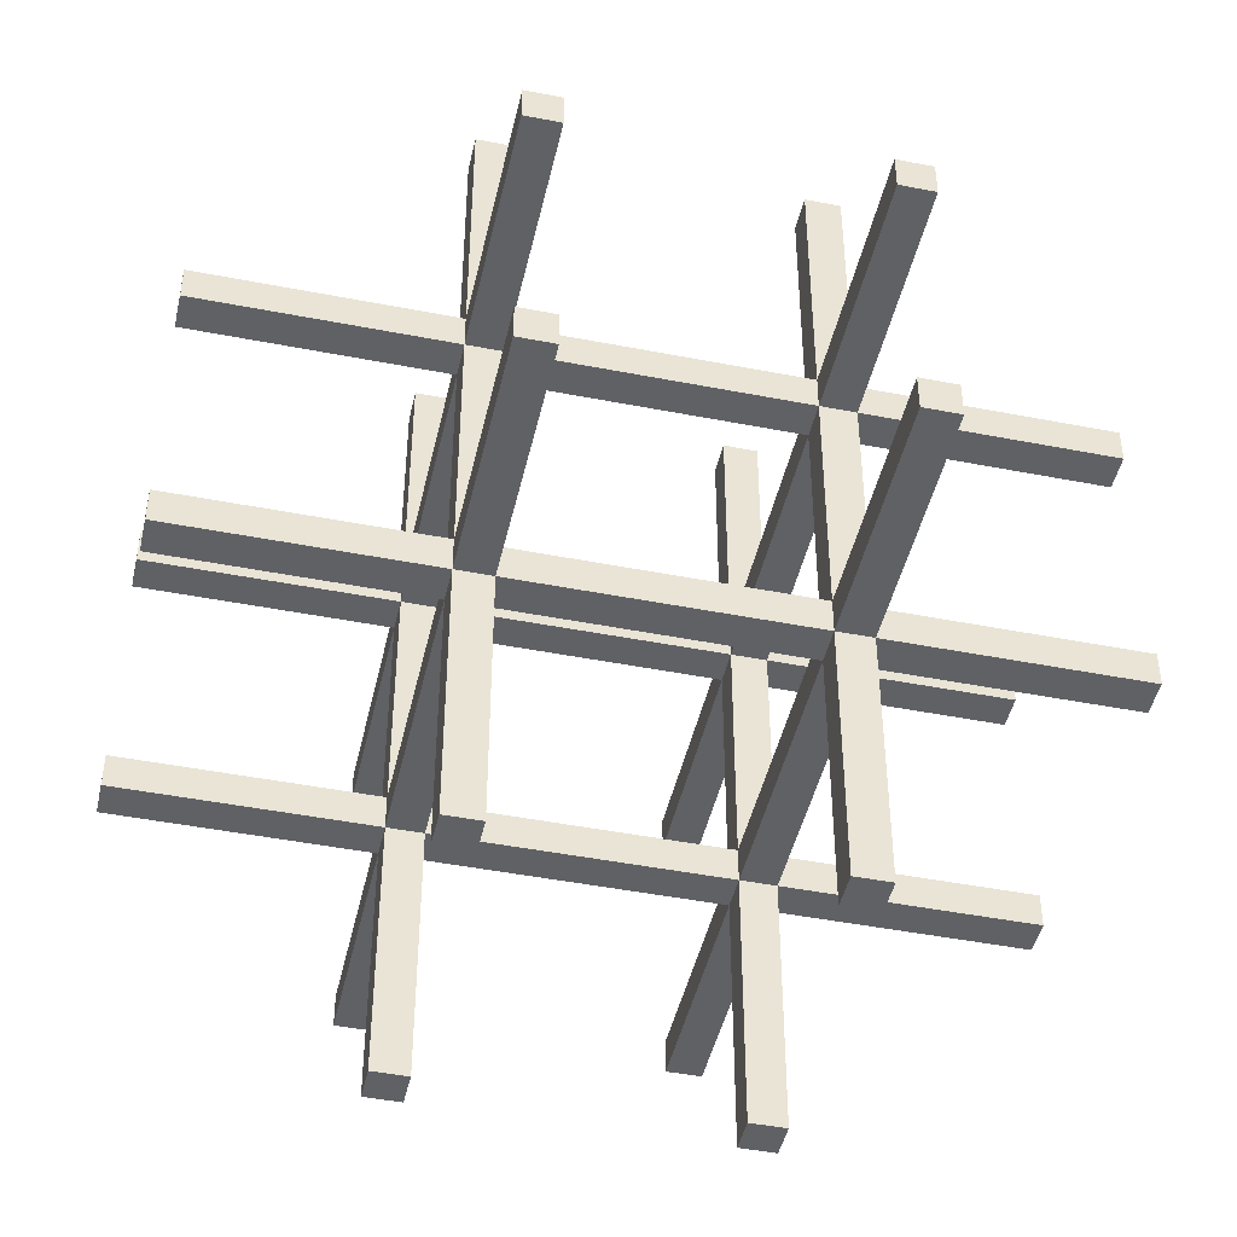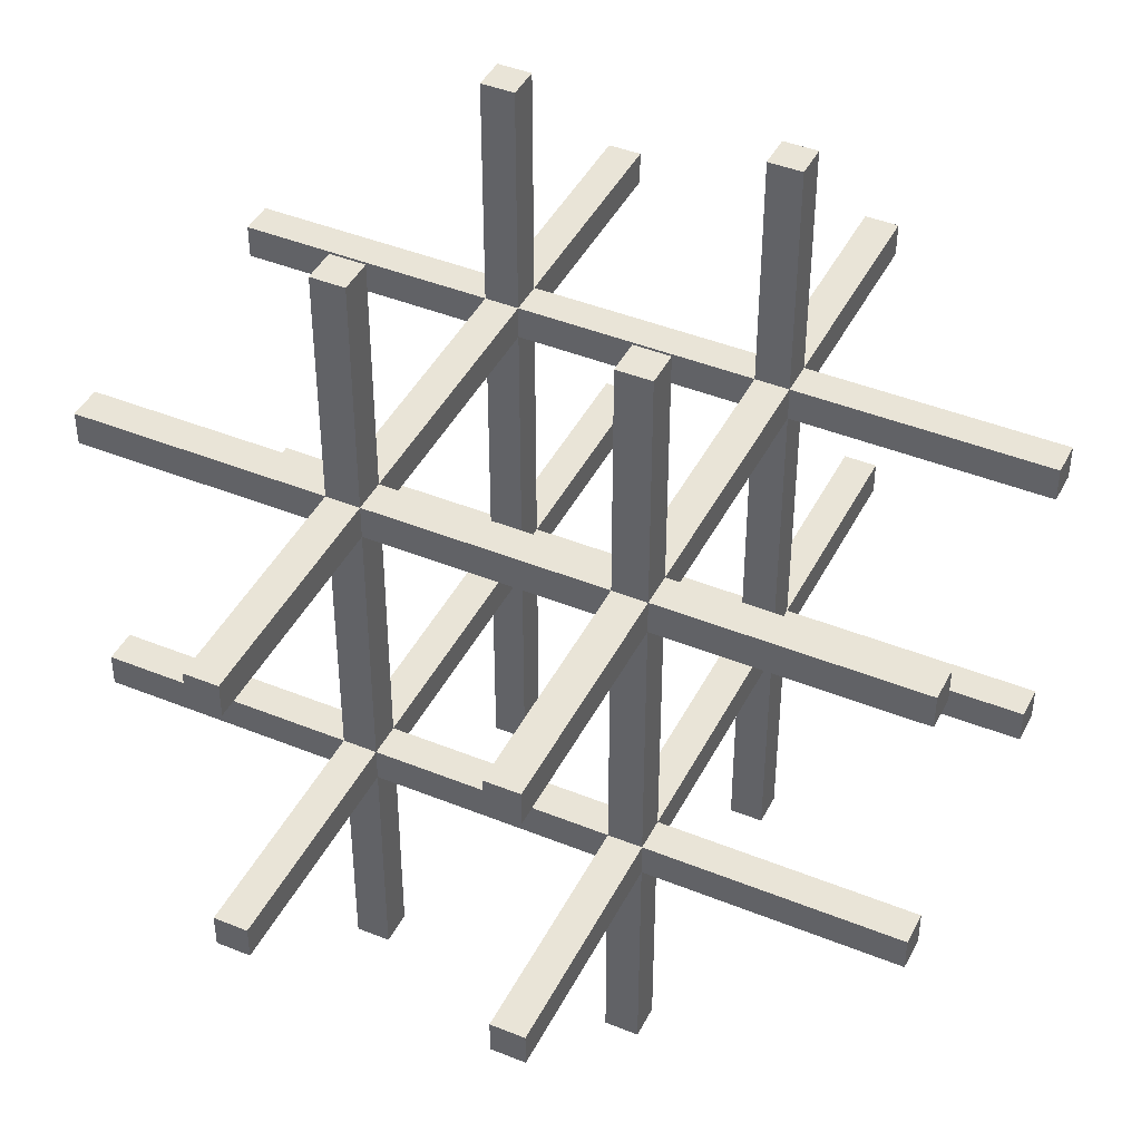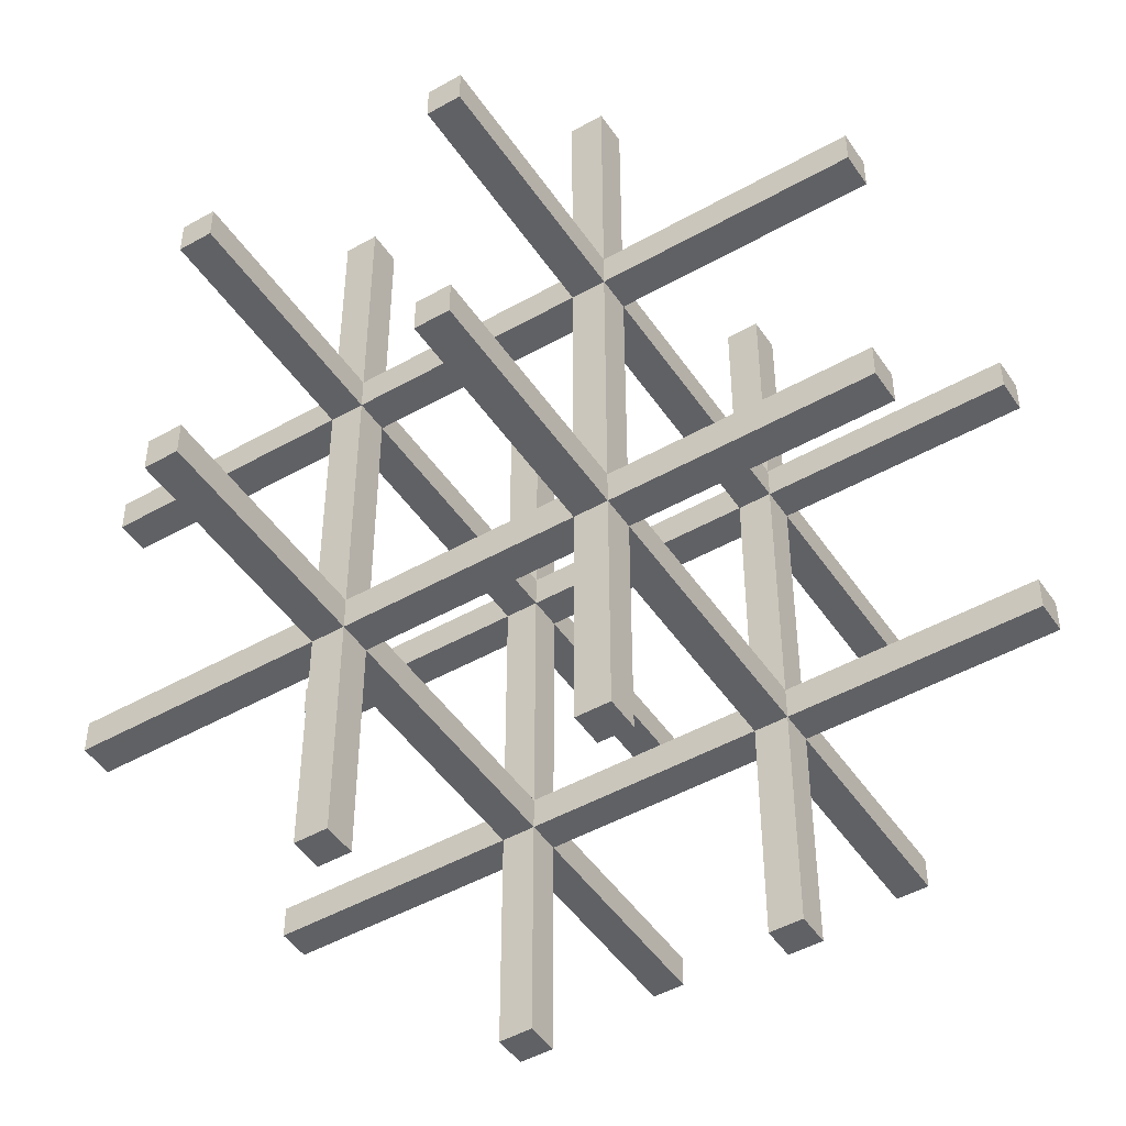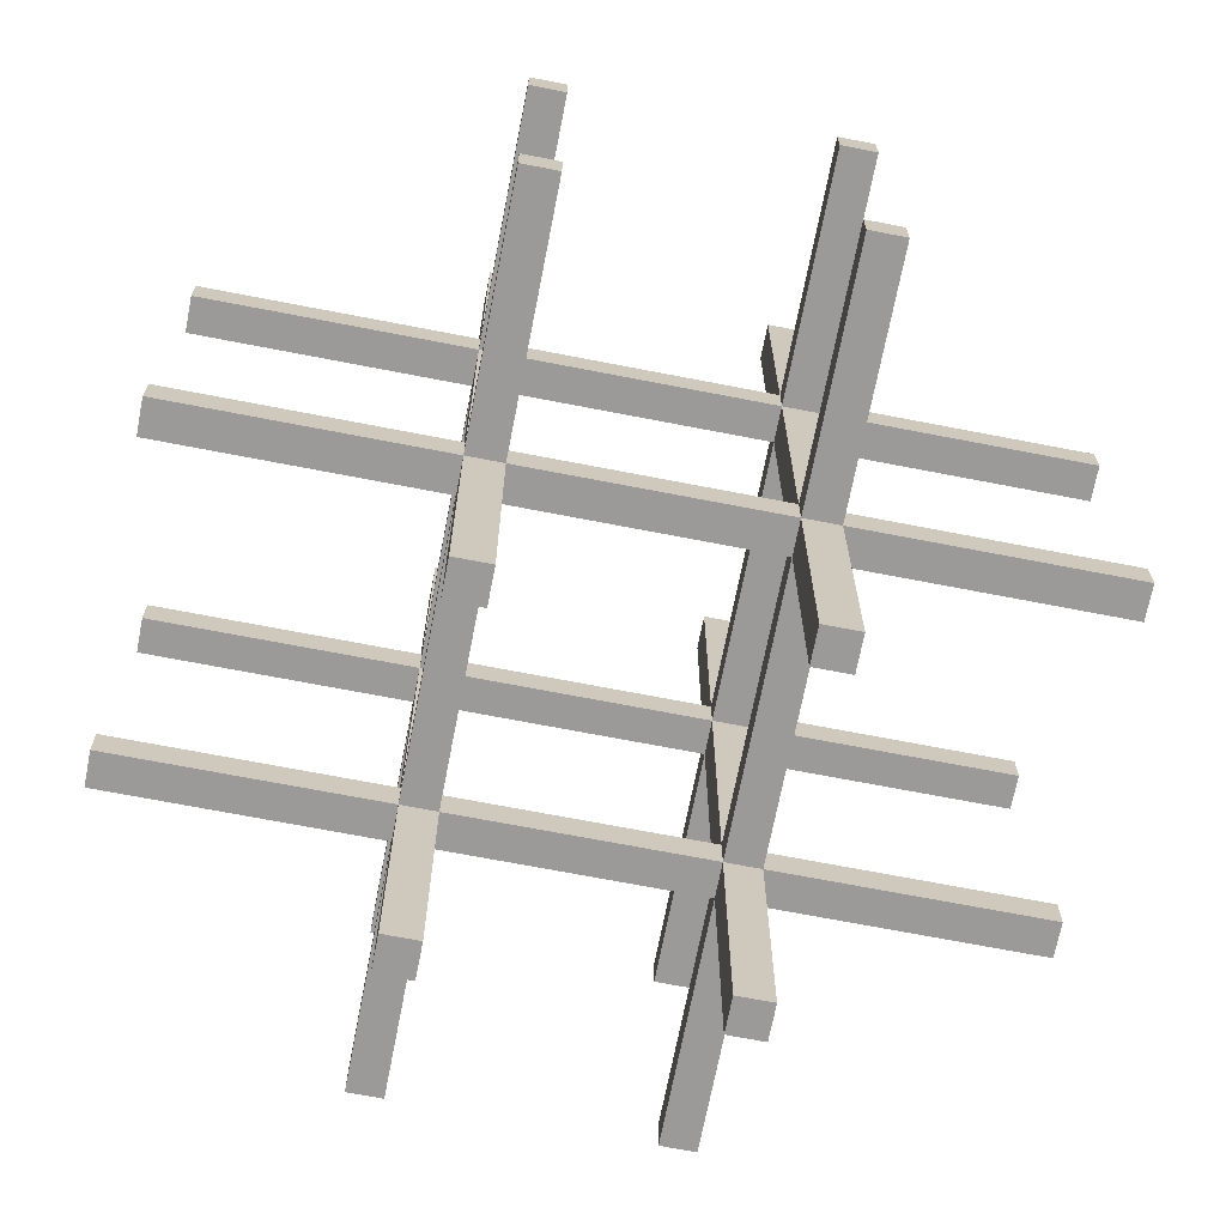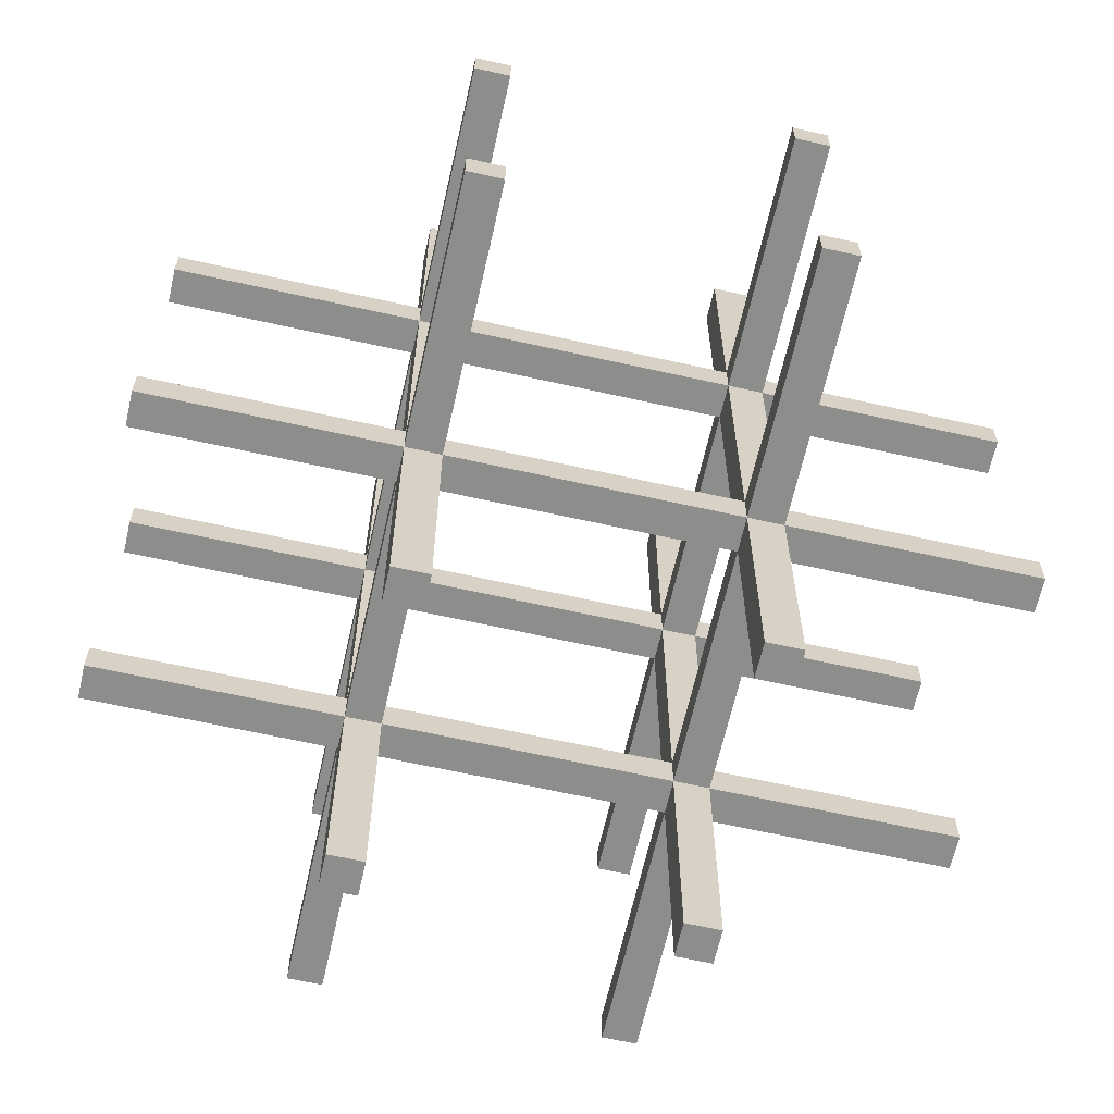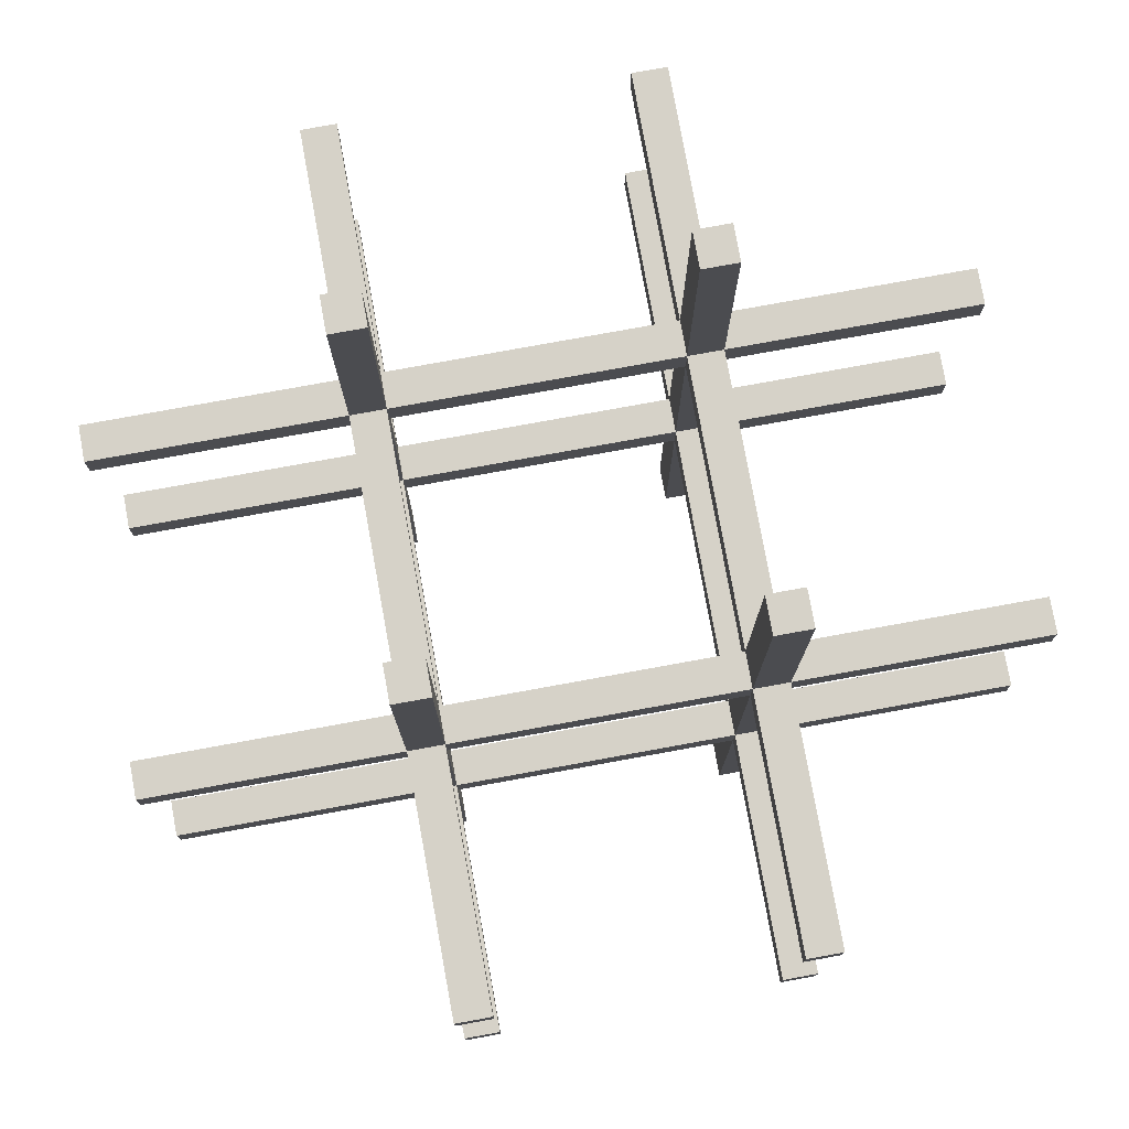
<metadata>
{"format":"obj","ext":"obj","renderer":"f3d","projection":"perspective","resolution":1024,"background":"white","views":[{"elev":-45.6,"azim":-102.7,"up":"+Z"},{"elev":43.3,"azim":-64.4,"up":"+Y"},{"elev":-47.7,"azim":-57.5,"up":"+Y"},{"elev":-69.5,"azim":-101.0,"up":"+Y"},{"elev":-64.5,"azim":-12.7,"up":"+Y"},{"elev":78.2,"azim":169.7,"up":"+Z"}]}
</metadata>
<code>
g bottom layer (1)
v -2.65 -2.5 -1.75
v -2.65 -2 -1.75
v -6.15 -2 -1.75
v -6.15 -2.5 -1.75
v -2.65 -2 -2.25
v -6.15 -2 -2.25
v -2.65 -2.5 -2.25
v -6.15 -2.5 -2.25
v -2.65 -2 -6
v -2.65 -2.5 -6
v -2.65 2 -1.75
v -2.65 2 -2.25
v -2.65 -2.5 1.75
v -2.65 -2 1.75
v -2.65 -5.983 -2.25
v -2.65 -5.983 -1.75
v 2.35 2 -1.75
v 2.35 2 -2.25
v 5.85 2 -2.25
v 5.85 2 -1.75
v 1.85 2.5 -1.75
v 1.85 2.5 -2.25
v -2.15 2.5 -2.25
v -2.15 2.5 -1.75
v -2.65 2.5 -1.75
v -2.65 2.5 -2.25
v -6.15 2.5 -2.25
v -6.15 2.5 -1.75
v 2.35 2.5 -2.25
v 2.35 2.5 -1.75
v 5.85 2.5 -1.75
v 5.85 2.5 -2.25
v 2.35 2.5 -1.75
v 2.35 2.5 1.75
v 2.35 2 1.75
v 2.35 2 2.25
v 2.35 2.5 2.25
v 2.35 2.5 6
v 2.35 2 6
v 2.35 2 2.25
v 2.35 -2 2.25
v 2.35 -2 1.75
v 2.35 2 1.75
v 2.35 2 -1.75
v 2.35 -2 -1.75
v 2.35 -2 -2.25
v 2.35 2 -2.25
v 2.35 2 -6
v 2.35 2.5 -6
v 2.35 2.5 -2.25
v 2.35 6 -2.25
v 2.35 6 -1.75
v 1.85 6 -2.25
v 1.85 2.5 -2.25
v 1.85 2 -2.25
v -2.15 2 -2.25
v -2.15 2.5 -2.25
v -2.65 2.5 -2.25
v -6.15 2 -2.25
v -2.65 6 -2.25
v -2.15 6 -2.25
v -2.15 6 -1.75
v 5.85 2 1.75
v 5.85 2 2.25
v -2.65 2.5 2.25
v -2.65 2.5 1.75
v -6.15 2.5 1.75
v -6.15 2.5 2.25
v 1.85 2.5 2.25
v 1.85 2.5 1.75
v -2.15 2.5 1.75
v -2.15 2.5 2.25
v 2.35 2.5 1.75
v 2.35 2.5 2.25
v 5.85 2.5 2.25
v 5.85 2.5 1.75
v -2.15 2.5 2.25
v -2.15 2 2.25
v 1.85 2 2.25
v 1.85 2.5 2.25
v 2.35 6 2.25
v 1.85 6 2.25
v -2.15 6 2.25
v -2.65 6 2.25
v -6.15 2 2.25
v -2.65 2 2.25
v -2.65 2.5 2.25
v 2.35 6 1.75
v 1.85 6 1.75
v 1.85 2.5 1.75
v 1.85 2 1.75
v -2.15 2 1.75
v -2.15 2.5 1.75
v -2.65 2.5 1.75
v -2.65 2 1.75
v -6.15 2 1.75
v -2.65 6 1.75
v -2.15 6 1.75
v -2.65 2.5 6
v -2.15 2.5 6
v -2.15 2.5 -1.75
v -2.65 2.5 -1.75
v -2.15 2 6
v -2.15 2 -1.75
v -2.15 2 -6
v -2.15 2.5 -6
v -2.65 2 6
v -2.65 2.5 -6
v -2.65 2 -6
v -2.15 -2 -2.25
v -2.15 -2 -1.75
v -2.15 -2 1.75
v -2.65 -2 2.25
v -2.15 -2 2.25
v -2.65 -2.5 2.25
v -6.15 -2 2.25
v -6.15 -2.5 2.25
v -6.15 -2 1.75
v -6.15 -2.5 1.75
v -2.65 -2.5 6
v -2.65 -2 6
v -2.65 -5.983 1.75
v -2.65 -5.983 2.25
v -2.15 -2 -6
v -2.15 -2.5 2.25
v -2.15 -2.5 6
v -2.15 -2.5 -2.25
v -2.15 -2.5 -6
v -2.15 -2.5 1.75
v -2.15 -2.5 -1.75
v -2.15 -2 6
v 1.85 -2.5 2.25
v 1.85 -2 2.25
v -2.65 -5.989 2.25
v -2.651 -5.994 2.25
v -2.651 -6 2.25
v -2.15 -6 2.25
v 1.85 -2 1.75
v 1.85 -2.5 1.75
v -2.15 -6 1.75
v -2.651 -6 1.75
v -2.651 -5.994 1.75
v -2.65 -5.989 1.75
v 1.85 -2.5 -1.75
v 1.85 -2 -1.75
v -2.65 -5.989 -1.75
v -2.651 -5.994 -1.75
v -2.651 -6 -1.75
v -2.15 -6 -1.75
v 1.85 -2 -2.25
v 1.85 -2.5 -2.25
v -2.15 -6 -2.25
v -2.651 -6 -2.25
v -2.651 -5.994 -2.25
v -2.65 -5.989 -2.25
v 1.85 -6 1.75
v 1.85 -6 2.25
v 2.35 -2.5 1.75
v 2.35 -6 1.75
v 2.35 -2.5 2.25
v 2.35 -6 2.25
v 2.35 -2.5 -1.75
v 2.35 -2.5 6
v 1.85 -2.5 6
v 5.85 -2.5 1.75
v 5.85 -2.5 2.25
v 2.35 -2 6
v 1.85 2.5 -1.75
v 1.85 2.5 6
v 1.85 2 6
v 1.85 2 -1.75
v 2.35 -2.5 -2.25
v 2.35 -6 -1.75
v 2.35 -6 -2.25
v 1.85 -6 -1.75
v 1.85 -6 -2.25
v 5.85 -2.5 -2.25
v 5.85 -2.5 -1.75
v 1.85 -2.5 -6
v 2.35 -2.5 -6
v 1.85 -2 6
v 1.85 -2 -6
v 2.35 -2 -6
v 5.85 -2 -2.25
v 5.85 -2 -1.75
v 1.85 2 -6
v 1.85 2.5 -6
v 1.85 6 -1.75
v -2.65 6 -1.75
v -6.15 2 -1.75
v 5.85 -2 1.75
v 5.85 -2 2.25
f 1 2 4
f 4 2 3
f 2 5 3
f 3 5 6
f 7 1 8
f 8 1 4
f 5 7 6
f 6 7 8
f 8 4 6
f 6 4 3
f 7 5 10
f 10 5 9
f 2 11 5
f 5 11 12
f 2 1 14
f 14 1 13
f 7 15 1
f 1 15 16
f 17 18 20
f 20 18 19
f 21 22 24
f 24 22 23
f 25 26 28
f 28 26 27
f 29 30 32
f 32 30 31
f 32 31 19
f 19 31 20
f 33 35 17
f 17 35 43
f 17 43 44
f 33 34 35
f 43 35 40
f 40 35 36
f 40 36 39
f 39 36 38
f 38 36 37
f 40 41 43
f 43 41 42
f 45 47 44
f 44 47 18
f 44 18 17
f 45 46 47
f 47 48 18
f 18 48 49
f 18 49 50
f 29 51 30
f 30 51 52
f 53 29 22
f 22 29 50
f 22 50 54
f 53 51 29
f 29 32 50
f 50 32 19
f 50 19 18
f 55 56 54
f 54 56 57
f 54 57 23
f 23 57 26
f 23 26 60
f 57 58 26
f 26 58 27
f 27 58 59
f 59 58 12
f 60 61 23
f 23 22 54
f 23 61 24
f 24 61 62
f 36 35 64
f 64 35 63
f 65 66 68
f 68 66 67
f 69 70 72
f 72 70 71
f 73 74 76
f 76 74 75
f 76 75 63
f 63 75 64
f 78 79 77
f 77 79 80
f 77 80 72
f 72 80 69
f 69 80 37
f 69 37 74
f 74 37 75
f 75 37 64
f 64 37 36
f 81 82 74
f 74 82 69
f 83 84 72
f 72 84 65
f 72 65 77
f 77 65 87
f 87 65 68
f 87 68 85
f 85 86 87
f 73 88 74
f 74 88 81
f 89 73 70
f 70 73 34
f 70 34 90
f 89 88 73
f 73 76 34
f 34 76 63
f 34 63 35
f 91 92 90
f 90 92 93
f 90 93 71
f 71 93 66
f 71 66 97
f 93 94 66
f 66 94 67
f 67 94 96
f 96 94 95
f 97 98 71
f 71 70 90
f 71 98 72
f 72 98 83
f 77 87 100
f 100 87 99
f 101 102 93
f 93 102 94
f 78 77 103
f 103 77 100
f 104 101 92
f 92 101 93
f 57 56 106
f 106 56 105
f 87 86 99
f 99 86 107
f 12 58 109
f 109 58 108
f 102 11 94
f 94 11 95
f 86 78 107
f 107 78 103
f 11 104 95
f 95 104 92
f 56 12 105
f 105 12 109
f 108 106 109
f 109 106 105
f 58 57 108
f 108 57 106
f 100 99 103
f 103 99 107
f 12 56 5
f 5 56 110
f 104 11 111
f 111 11 2
f 95 92 14
f 14 92 112
f 78 86 114
f 114 86 113
f 115 113 117
f 117 113 116
f 113 14 116
f 116 14 118
f 13 115 119
f 119 115 117
f 14 13 118
f 118 13 119
f 119 117 118
f 118 117 116
f 113 86 14
f 14 86 95
f 113 115 121
f 121 115 120
f 13 122 115
f 115 122 123
f 5 110 9
f 9 110 124
f 14 112 2
f 2 112 111
f 115 125 120
f 120 125 126
f 127 7 128
f 128 7 10
f 110 127 124
f 124 127 128
f 112 129 111
f 111 129 130
f 9 124 10
f 10 124 128
f 125 114 126
f 126 114 131
f 129 13 130
f 130 13 1
f 114 113 131
f 131 113 121
f 131 121 126
f 126 121 120
f 125 132 114
f 114 132 133
f 115 123 125
f 125 123 137
f 137 123 136
f 136 123 134
f 136 134 135
f 112 138 129
f 129 138 139
f 13 129 122
f 122 129 140
f 122 140 141
f 142 143 141
f 141 143 122
f 130 144 111
f 111 144 145
f 1 16 130
f 130 16 149
f 149 16 148
f 148 16 146
f 148 146 147
f 110 150 127
f 127 150 151
f 7 127 15
f 15 127 152
f 15 152 153
f 154 155 153
f 153 155 15
f 132 139 157
f 157 139 156
f 139 158 156
f 156 158 159
f 160 132 161
f 161 132 157
f 158 160 159
f 159 160 161
f 159 161 156
f 156 161 157
f 158 139 162
f 162 139 144
f 132 125 139
f 139 125 129
f 132 160 164
f 164 160 163
f 158 165 160
f 160 165 166
f 139 138 144
f 144 138 145
f 160 41 163
f 163 41 167
f 138 42 145
f 145 42 45
f 90 34 168
f 168 34 33
f 37 80 38
f 38 80 169
f 80 79 169
f 169 79 170
f 43 91 44
f 44 91 171
f 172 162 174
f 174 162 173
f 162 144 173
f 173 144 175
f 151 172 176
f 176 172 174
f 144 151 175
f 175 151 176
f 174 173 176
f 176 173 175
f 172 177 162
f 162 177 178
f 172 151 180
f 180 151 179
f 144 130 151
f 151 130 127
f 133 132 181
f 181 132 164
f 151 150 179
f 179 150 182
f 41 133 167
f 167 133 181
f 150 46 182
f 182 46 183
f 42 158 45
f 45 158 162
f 182 183 179
f 179 183 180
f 46 172 183
f 183 172 180
f 167 181 163
f 163 181 164
f 46 184 172
f 172 184 177
f 46 150 47
f 47 150 55
f 162 178 45
f 45 178 185
f 145 45 171
f 171 45 44
f 47 55 48
f 48 55 186
f 55 54 186
f 186 54 187
f 187 49 186
f 186 49 48
f 79 40 170
f 170 40 39
f 91 90 171
f 171 90 168
f 54 50 187
f 187 50 49
f 38 169 39
f 39 169 170
f 52 188 30
f 30 188 21
f 30 21 33
f 33 21 168
f 168 21 24
f 168 24 101
f 101 24 25
f 101 25 102
f 102 25 28
f 102 28 190
f 62 189 24
f 24 189 25
f 190 11 102
f 104 171 101
f 101 171 168
f 17 20 33
f 33 20 31
f 33 31 30
f 110 56 111
f 111 56 104
f 150 110 145
f 145 110 111
f 55 150 171
f 171 150 145
f 56 55 104
f 104 55 171
f 59 12 190
f 190 12 11
f 27 59 28
f 28 59 190
f 25 189 26
f 26 189 60
f 61 60 62
f 62 60 189
f 21 188 22
f 22 188 53
f 51 53 52
f 52 53 188
f 184 46 185
f 185 46 45
f 177 184 178
f 178 184 185
f 152 127 149
f 149 127 130
f 153 152 148
f 148 152 149
f 16 15 146
f 146 15 155
f 146 155 147
f 147 155 154
f 147 154 148
f 148 154 153
f 42 138 43
f 43 138 91
f 42 191 158
f 158 191 165
f 133 41 79
f 79 41 40
f 160 166 41
f 41 166 192
f 112 92 114
f 114 92 78
f 138 112 133
f 133 112 114
f 91 138 79
f 79 138 133
f 92 91 78
f 78 91 79
f 96 95 85
f 85 95 86
f 67 96 68
f 68 96 85
f 65 84 66
f 66 84 97
f 98 97 83
f 83 97 84
f 69 82 70
f 70 82 89
f 88 89 81
f 81 89 82
f 191 42 192
f 192 42 41
f 165 191 166
f 166 191 192
f 140 129 137
f 137 129 125
f 141 140 136
f 136 140 137
f 123 122 134
f 134 122 143
f 134 143 135
f 135 143 142
f 135 142 136
f 136 142 141

</code>
